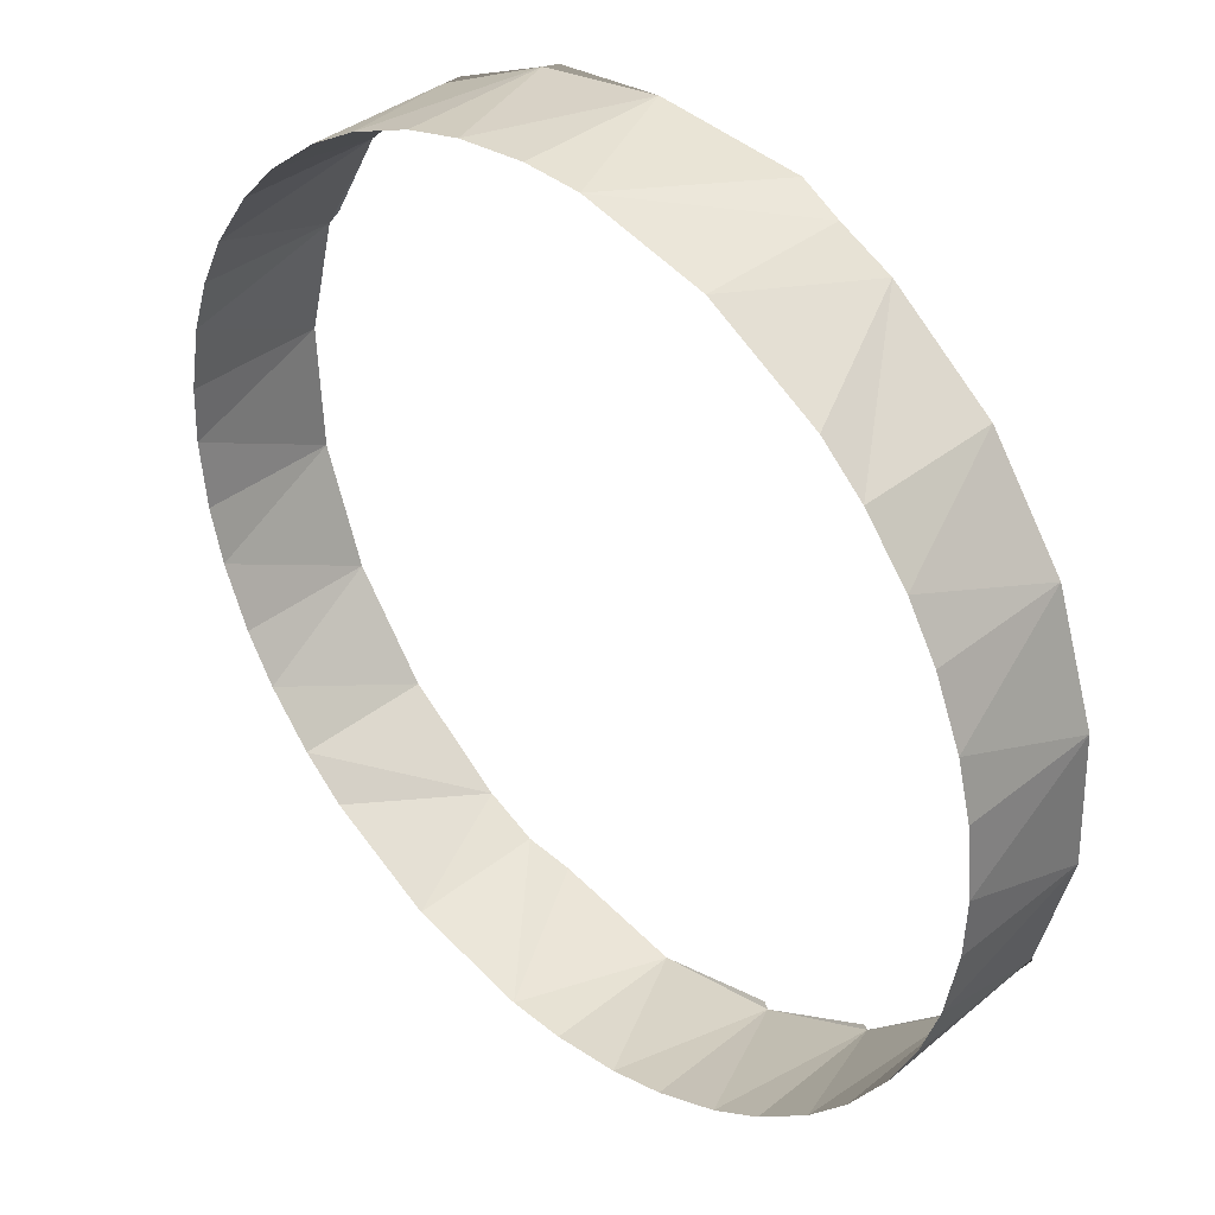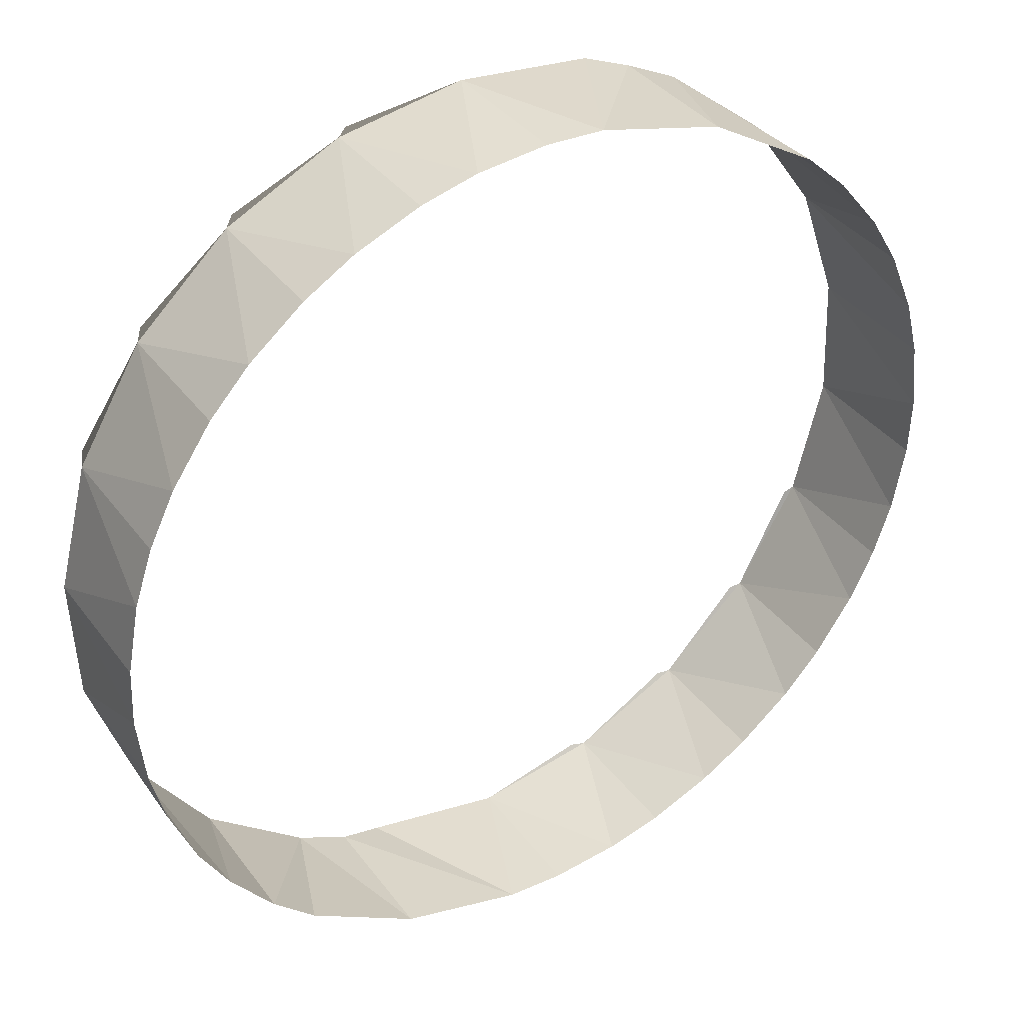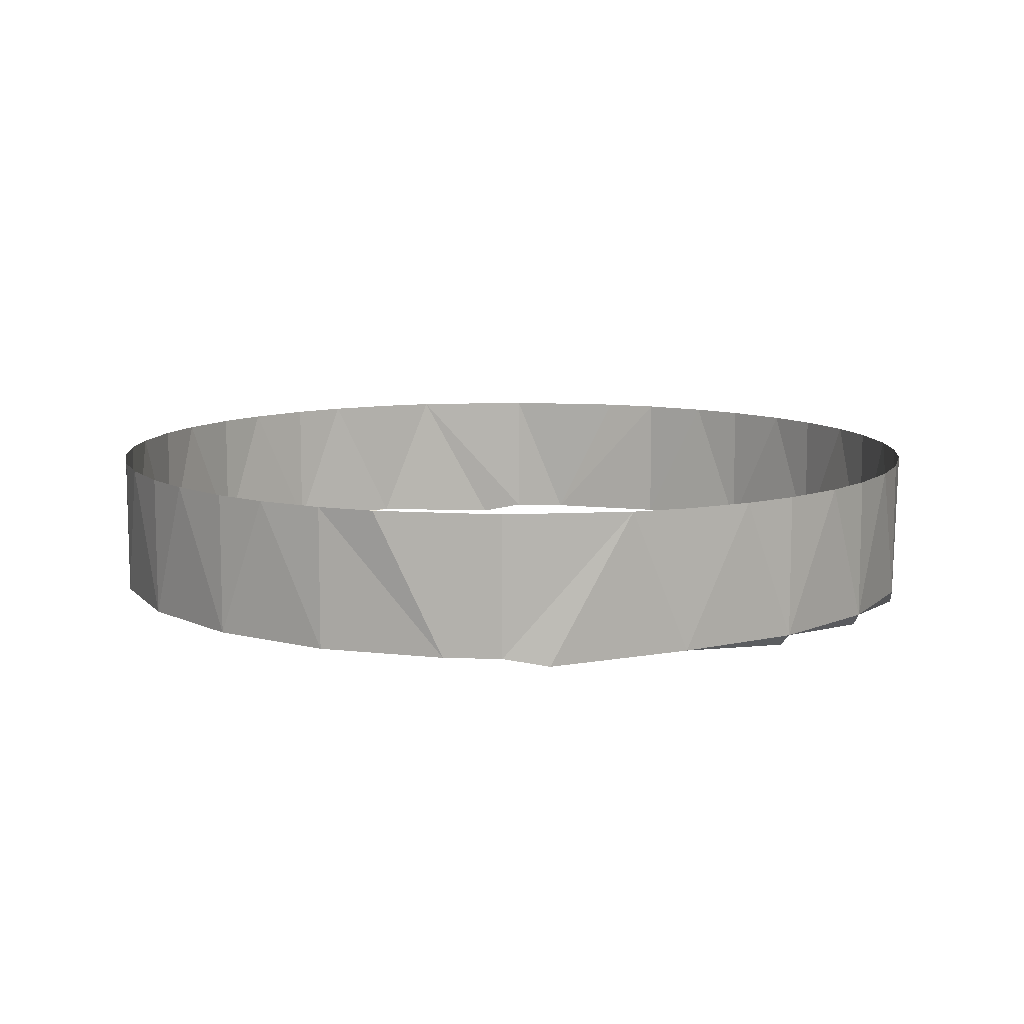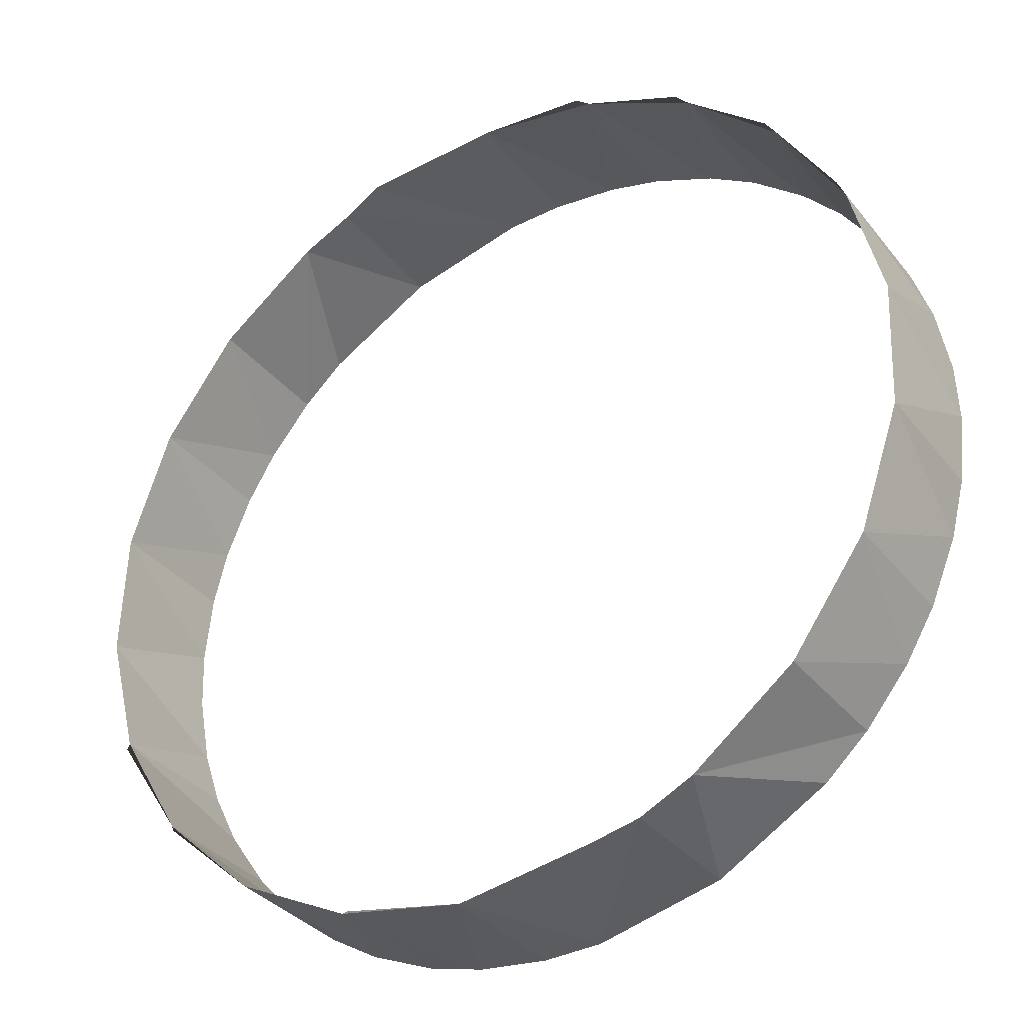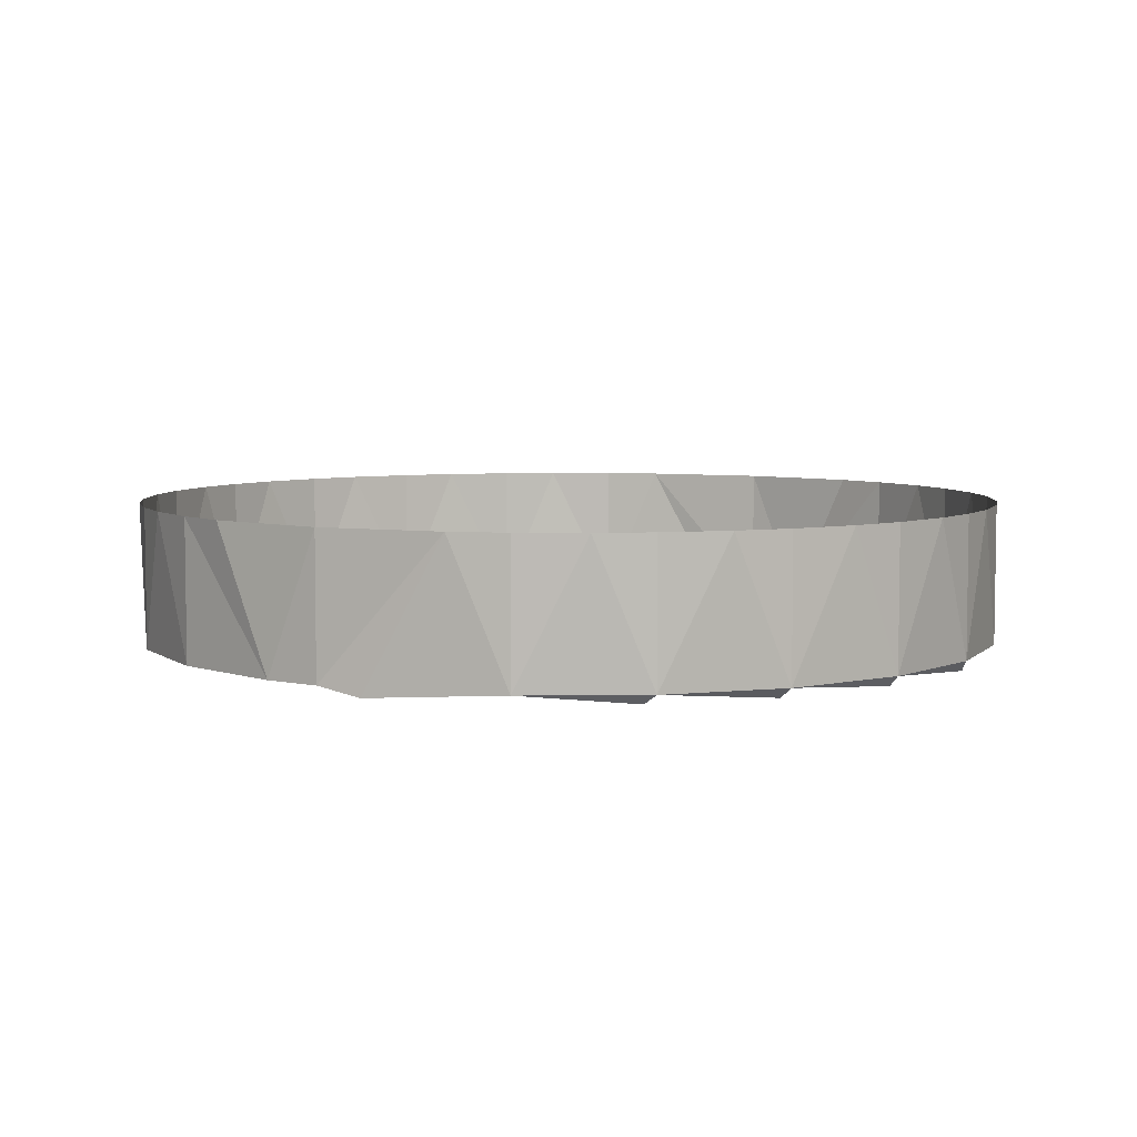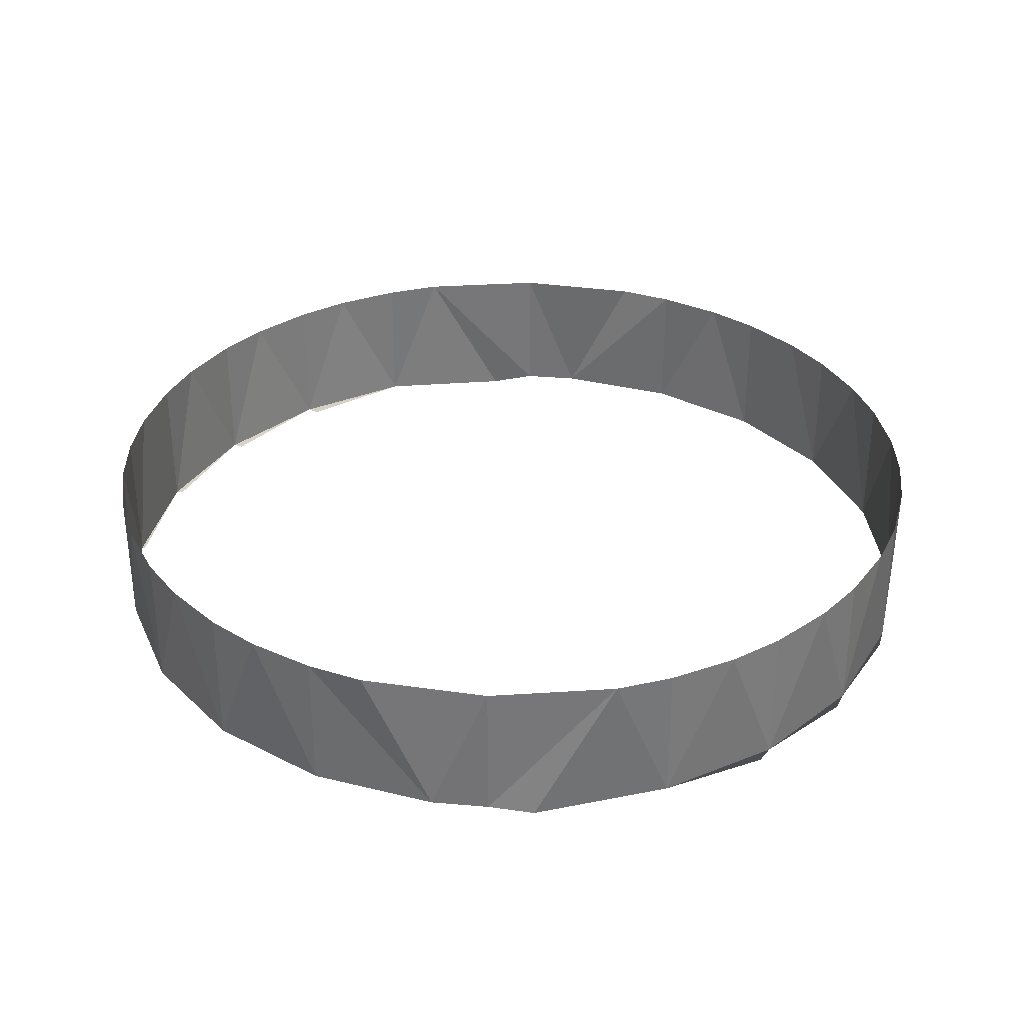
<metadata>
{"format":"obj","ext":"obj","renderer":"f3d","projection":"perspective","resolution":1024,"background":"white","views":[{"elev":37.8,"azim":44.5,"up":"+Y"},{"elev":36.8,"azim":-32.0,"up":"+Y"},{"elev":9.9,"azim":158.7,"up":"+Z"},{"elev":-34.0,"azim":-147.6,"up":"+Y"},{"elev":5.7,"azim":-172.0,"up":"+Z"},{"elev":33.1,"azim":160.6,"up":"+Z"}]}
</metadata>
<code>
v 0.01375 0.02382 -0.028
v 0.01052 0.02541 -0.028
v 0.01052 0.02541 -0.0192
v -0.01052 -0.02541 -0.0192
v -0.01052 -0.02541 -0.028
v -0.002875 -0.02735 -0.0192
v -0.002875 -0.02735 -0.0192
v -0.01052 -0.02541 -0.028
v -0.00781 -0.02637 -0.0285
v -0.002875 -0.02735 -0.0192
v -0.00781 -0.02637 -0.0285
v 0.00072 -0.02749 -0.028
v 0.008498 -0.02615 -0.028
v 0.005011 -0.02704 -0.0192
v 0.00072 -0.02749 -0.028
v 0.00072 -0.02749 -0.028
v 0.005011 -0.02704 -0.0192
v 0.00072 -0.02749 -0.0192
v 0.00072 -0.02749 -0.028
v 0.00072 -0.02749 -0.0192
v -0.002875 -0.02735 -0.0192
v 0.01558 -0.02266 -0.028
v 0.01248 -0.0245 -0.0192
v 0.008498 -0.02615 -0.028
v 0.008498 -0.02615 -0.028
v 0.01248 -0.0245 -0.0192
v 0.008498 -0.02615 -0.0192
v 0.008498 -0.02615 -0.028
v 0.008498 -0.02615 -0.0192
v 0.005011 -0.02704 -0.0192
v 0.02137 -0.01731 -0.028
v 0.01893 -0.01995 -0.0192
v 0.01558 -0.02266 -0.028
v 0.01558 -0.02266 -0.028
v 0.01893 -0.01995 -0.0192
v 0.01558 -0.02266 -0.0192
v 0.01558 -0.02266 -0.028
v 0.01558 -0.02266 -0.0192
v 0.01248 -0.0245 -0.0192
v 0.02541 -0.01052 -0.028
v 0.02382 -0.01375 -0.0192
v 0.02137 -0.01731 -0.028
v 0.02137 -0.01731 -0.028
v 0.02382 -0.01375 -0.0192
v 0.02137 -0.01731 -0.0192
v 0.02137 -0.01731 -0.028
v 0.02137 -0.01731 -0.0192
v 0.01893 -0.01995 -0.0192
v 0.02735 -0.002875 -0.028
v 0.02656 -0.007118 -0.0192
v 0.02541 -0.01052 -0.028
v 0.02541 -0.01052 -0.028
v 0.02656 -0.007118 -0.0192
v 0.02541 -0.01052 -0.0192
v 0.02541 -0.01052 -0.028
v 0.02541 -0.01052 -0.0192
v 0.02382 -0.01375 -0.0192
v 0.02704 0.005011 -0.028
v 0.02749 0.00072 -0.0192
v 0.02735 -0.002875 -0.028
v 0.02735 -0.002875 -0.028
v 0.02749 0.00072 -0.0192
v 0.02735 -0.002875 -0.0192
v 0.02735 -0.002875 -0.028
v 0.02735 -0.002875 -0.0192
v 0.02656 -0.007118 -0.0192
v 0.0245 0.01248 -0.028
v 0.02615 0.008498 -0.0192
v 0.02704 0.005011 -0.028
v 0.02704 0.005011 -0.028
v 0.02615 0.008498 -0.0192
v 0.02704 0.005011 -0.0192
v 0.02704 0.005011 -0.028
v 0.02704 0.005011 -0.0192
v 0.02749 0.00072 -0.0192
v 0.01052 0.02541 -0.0192
v 0.01731 0.02137 -0.0192
v 0.01375 0.02382 -0.028
v 0.01375 0.02382 -0.028
v 0.01731 0.02137 -0.0192
v 0.01995 0.01893 -0.0192
v 0.01375 0.02382 -0.028
v 0.01995 0.01893 -0.0192
v 0.01995 0.01893 -0.028
v 0.01995 0.01893 -0.028
v 0.01995 0.01893 -0.0192
v 0.02266 0.01558 -0.0192
v 0.01995 0.01893 -0.028
v 0.02266 0.01558 -0.0192
v 0.0245 0.01248 -0.028
v 0.0245 0.01248 -0.028
v 0.02266 0.01558 -0.0192
v 0.0245 0.01248 -0.0192
v 0.0245 0.01248 -0.028
v 0.0245 0.01248 -0.0192
v 0.02615 0.008498 -0.0192
v -0.01375 -0.02382 -0.028
v -0.01052 -0.02541 -0.028
v -0.01052 -0.02541 -0.0192
v 0.01052 0.02541 -0.0192
v 0.01052 0.02541 -0.028
v 0.002875 0.02735 -0.0192
v 0.002875 0.02735 -0.0192
v 0.01052 0.02541 -0.028
v 0.00781 0.02637 -0.0285
v 0.002875 0.02735 -0.0192
v 0.00781 0.02637 -0.0285
v -0.00072 0.02749 -0.028
v -0.008498 0.02615 -0.028
v -0.005011 0.02704 -0.0192
v -0.00072 0.02749 -0.028
v -0.00072 0.02749 -0.028
v -0.005011 0.02704 -0.0192
v -0.00072 0.02749 -0.0192
v -0.00072 0.02749 -0.028
v -0.00072 0.02749 -0.0192
v 0.002875 0.02735 -0.0192
v -0.01558 0.02266 -0.028
v -0.01248 0.0245 -0.0192
v -0.008498 0.02615 -0.028
v -0.008498 0.02615 -0.028
v -0.01248 0.0245 -0.0192
v -0.008498 0.02615 -0.0192
v -0.008498 0.02615 -0.028
v -0.008498 0.02615 -0.0192
v -0.005011 0.02704 -0.0192
v -0.02137 0.01731 -0.028
v -0.01893 0.01995 -0.0192
v -0.01558 0.02266 -0.028
v -0.01558 0.02266 -0.028
v -0.01893 0.01995 -0.0192
v -0.01558 0.02266 -0.0192
v -0.01558 0.02266 -0.028
v -0.01558 0.02266 -0.0192
v -0.01248 0.0245 -0.0192
v -0.02541 0.01052 -0.028
v -0.02382 0.01375 -0.0192
v -0.02137 0.01731 -0.028
v -0.02137 0.01731 -0.028
v -0.02382 0.01375 -0.0192
v -0.02137 0.01731 -0.0192
v -0.02137 0.01731 -0.028
v -0.02137 0.01731 -0.0192
v -0.01893 0.01995 -0.0192
v -0.02735 0.002875 -0.028
v -0.02656 0.007118 -0.0192
v -0.02541 0.01052 -0.028
v -0.02541 0.01052 -0.028
v -0.02656 0.007118 -0.0192
v -0.02541 0.01052 -0.0192
v -0.02541 0.01052 -0.028
v -0.02541 0.01052 -0.0192
v -0.02382 0.01375 -0.0192
v -0.02704 -0.005011 -0.028
v -0.02749 -0.00072 -0.0192
v -0.02735 0.002875 -0.028
v -0.02735 0.002875 -0.028
v -0.02749 -0.00072 -0.0192
v -0.02735 0.002875 -0.0192
v -0.02735 0.002875 -0.028
v -0.02735 0.002875 -0.0192
v -0.02656 0.007118 -0.0192
v -0.0245 -0.01248 -0.028
v -0.02615 -0.008498 -0.0192
v -0.02704 -0.005011 -0.028
v -0.02704 -0.005011 -0.028
v -0.02615 -0.008498 -0.0192
v -0.02704 -0.005011 -0.0192
v -0.02704 -0.005011 -0.028
v -0.02704 -0.005011 -0.0192
v -0.02749 -0.00072 -0.0192
v -0.01052 -0.02541 -0.0192
v -0.01731 -0.02137 -0.0192
v -0.01375 -0.02382 -0.028
v -0.01375 -0.02382 -0.028
v -0.01731 -0.02137 -0.0192
v -0.01995 -0.01893 -0.0192
v -0.01375 -0.02382 -0.028
v -0.01995 -0.01893 -0.0192
v -0.01995 -0.01893 -0.028
v -0.01995 -0.01893 -0.028
v -0.01995 -0.01893 -0.0192
v -0.02266 -0.01558 -0.0192
v -0.01995 -0.01893 -0.028
v -0.02266 -0.01558 -0.0192
v -0.0245 -0.01248 -0.028
v -0.0245 -0.01248 -0.028
v -0.02266 -0.01558 -0.0192
v -0.0245 -0.01248 -0.0192
v -0.0245 -0.01248 -0.028
v -0.0245 -0.01248 -0.0192
v -0.02615 -0.008498 -0.0192
v 0.00072 -0.02749 -0.028
v 0.00781 -0.02637 -0.0285
v 0.008498 -0.02615 -0.028
v 0.008498 -0.02615 -0.028
v 0.01498 -0.02306 -0.0285
v 0.01558 -0.02266 -0.028
v 0.01558 -0.02266 -0.028
v 0.02091 -0.01786 -0.0285
v 0.02137 -0.01731 -0.028
v 0.02137 -0.01731 -0.028
v 0.02512 -0.01119 -0.0285
v 0.02541 -0.01052 -0.028
v -0.00072 0.02749 -0.028
v -0.00781 0.02637 -0.0285
v -0.008498 0.02615 -0.028
v -0.008498 0.02615 -0.028
v -0.01498 0.02306 -0.0285
v -0.01558 0.02266 -0.028
v -0.01558 0.02266 -0.028
v -0.02091 0.01786 -0.0285
v -0.02137 0.01731 -0.028
v -0.02137 0.01731 -0.028
v -0.02512 0.01119 -0.0285
v -0.02541 0.01052 -0.028
f 1 2 3
f 4 5 6
f 7 8 9
f 10 11 12
f 13 14 15
f 16 17 18
f 19 20 21
f 22 23 24
f 25 26 27
f 28 29 30
f 31 32 33
f 34 35 36
f 37 38 39
f 40 41 42
f 43 44 45
f 46 47 48
f 49 50 51
f 52 53 54
f 55 56 57
f 58 59 60
f 61 62 63
f 64 65 66
f 67 68 69
f 70 71 72
f 73 74 75
f 76 77 78
f 79 80 81
f 82 83 84
f 85 86 87
f 88 89 90
f 91 92 93
f 94 95 96
f 97 98 99
f 100 101 102
f 103 104 105
f 106 107 108
f 109 110 111
f 112 113 114
f 115 116 117
f 118 119 120
f 121 122 123
f 124 125 126
f 127 128 129
f 130 131 132
f 133 134 135
f 136 137 138
f 139 140 141
f 142 143 144
f 145 146 147
f 148 149 150
f 151 152 153
f 154 155 156
f 157 158 159
f 160 161 162
f 163 164 165
f 166 167 168
f 169 170 171
f 172 173 174
f 175 176 177
f 178 179 180
f 181 182 183
f 184 185 186
f 187 188 189
f 190 191 192
f 193 194 195
f 196 197 198
f 199 200 201
f 202 203 204
f 205 206 207
f 208 209 210
f 211 212 213
f 214 215 216

</code>
